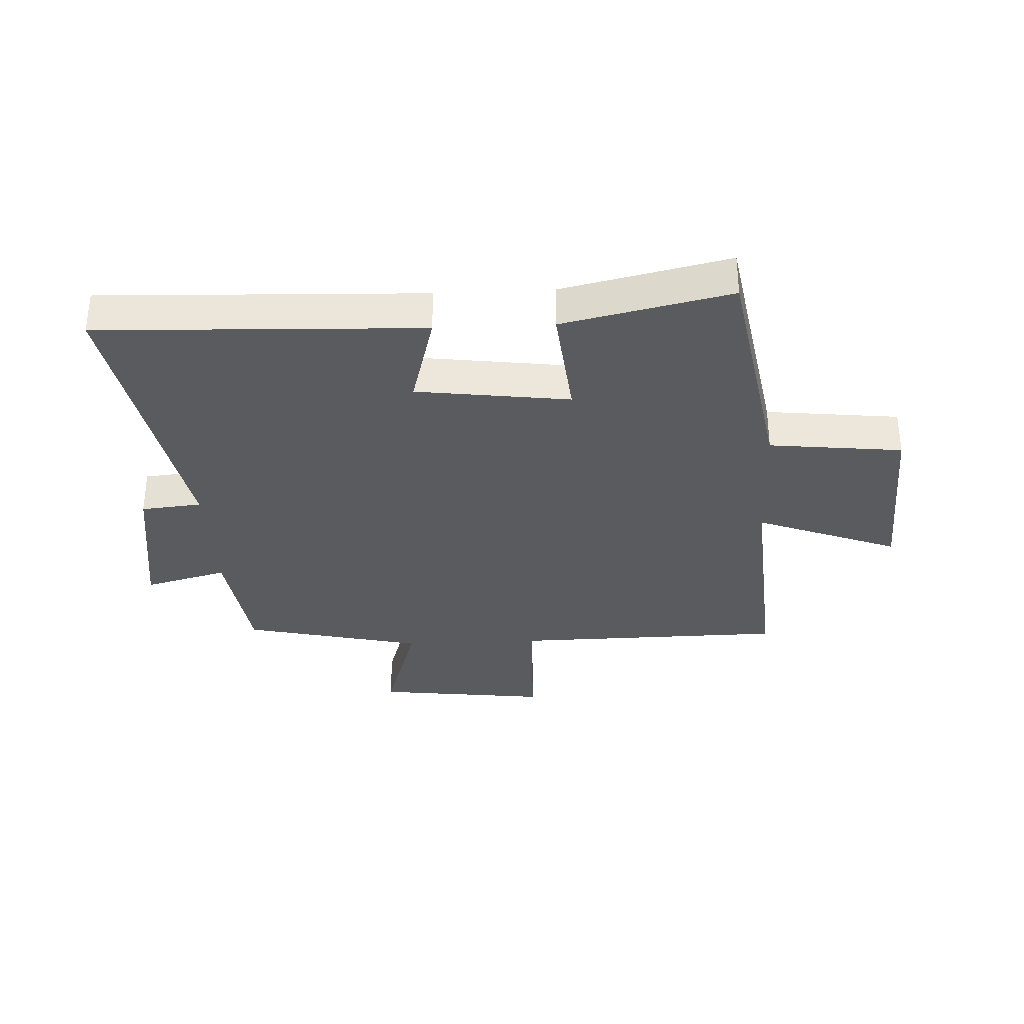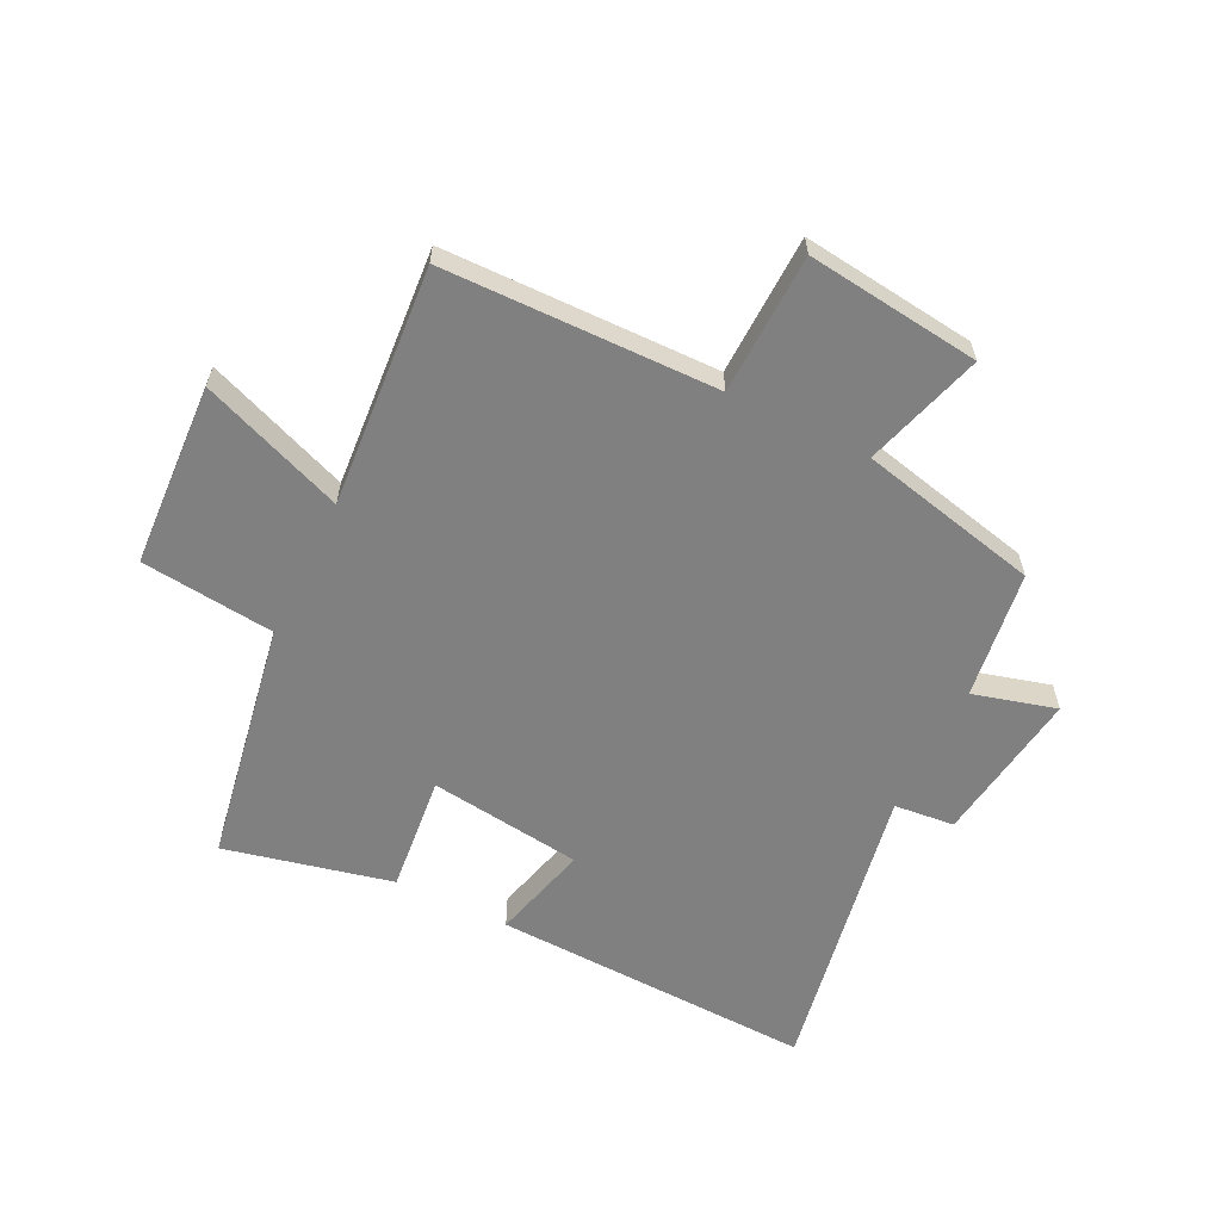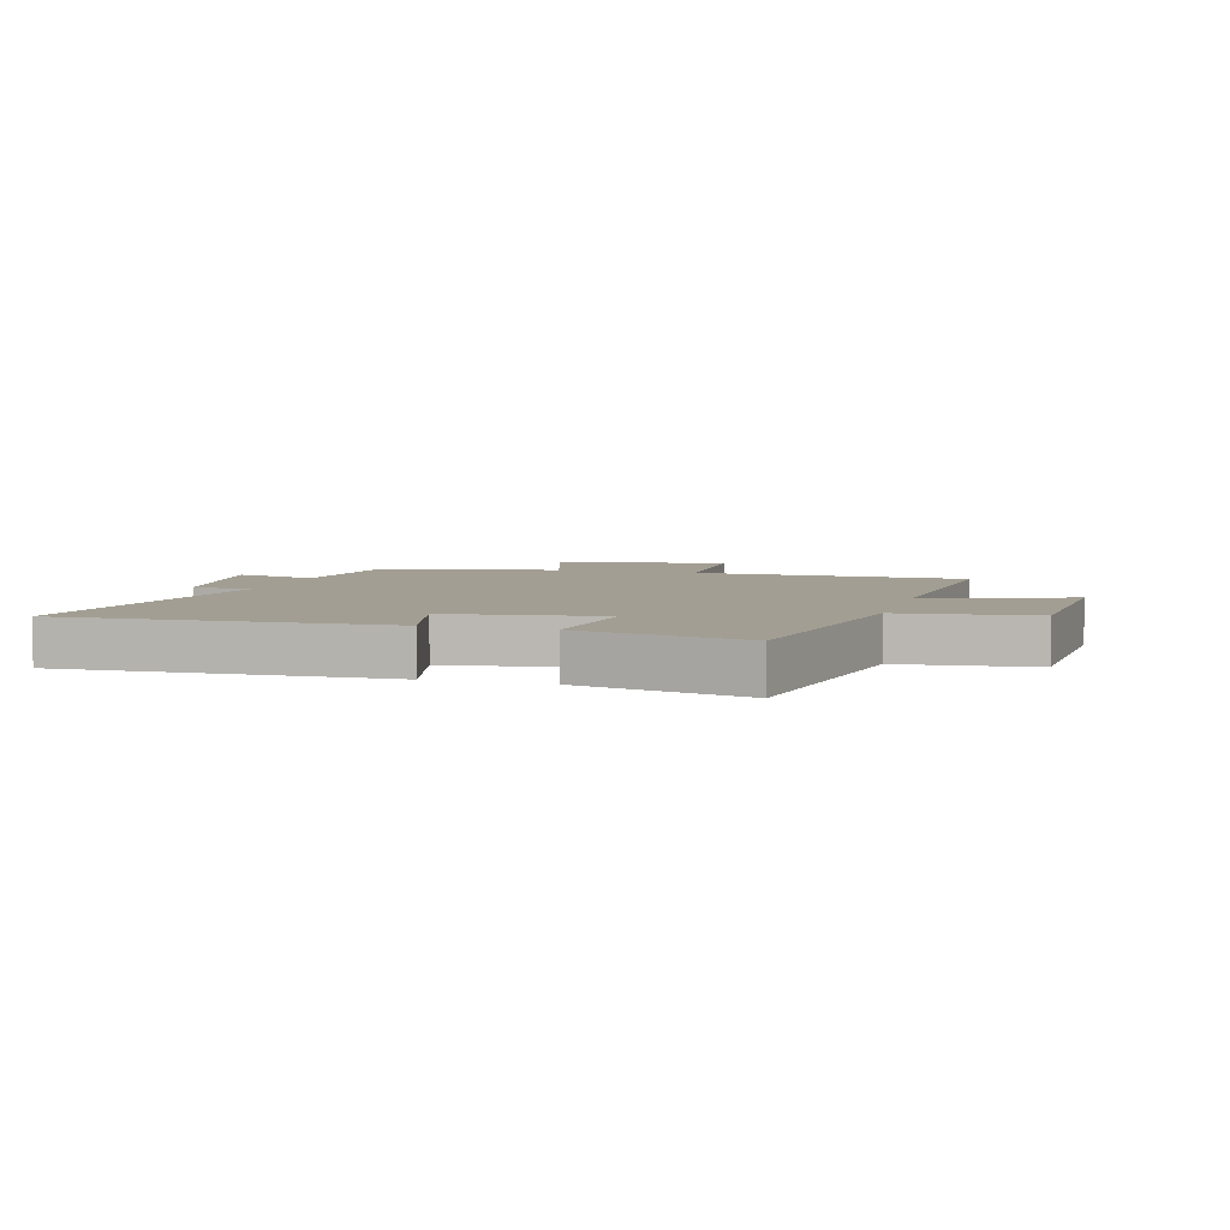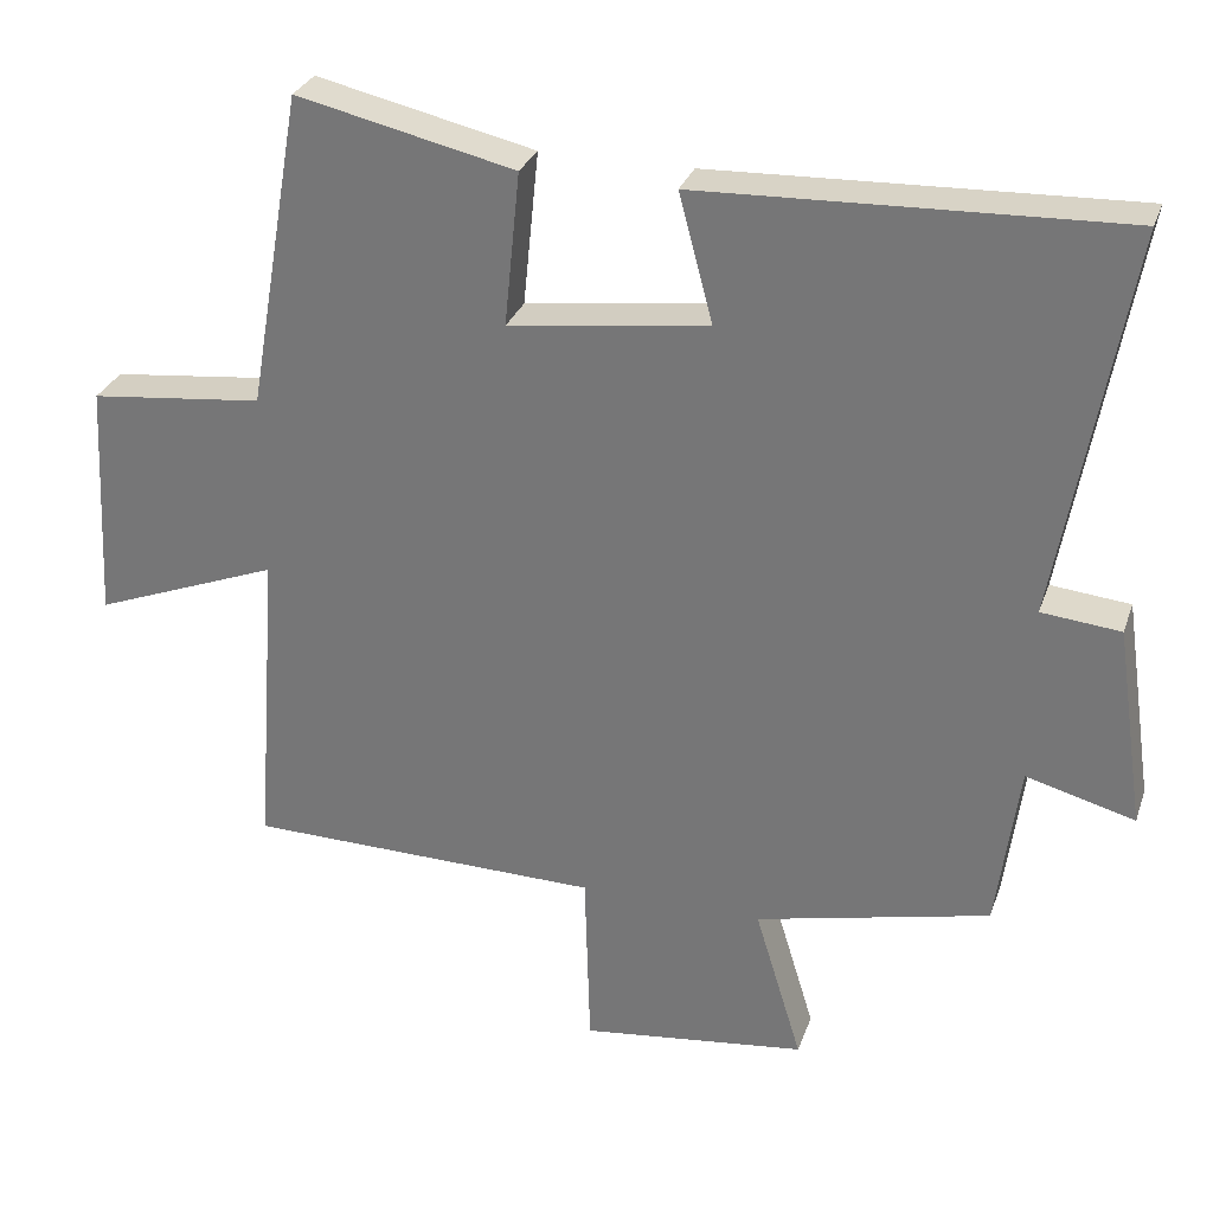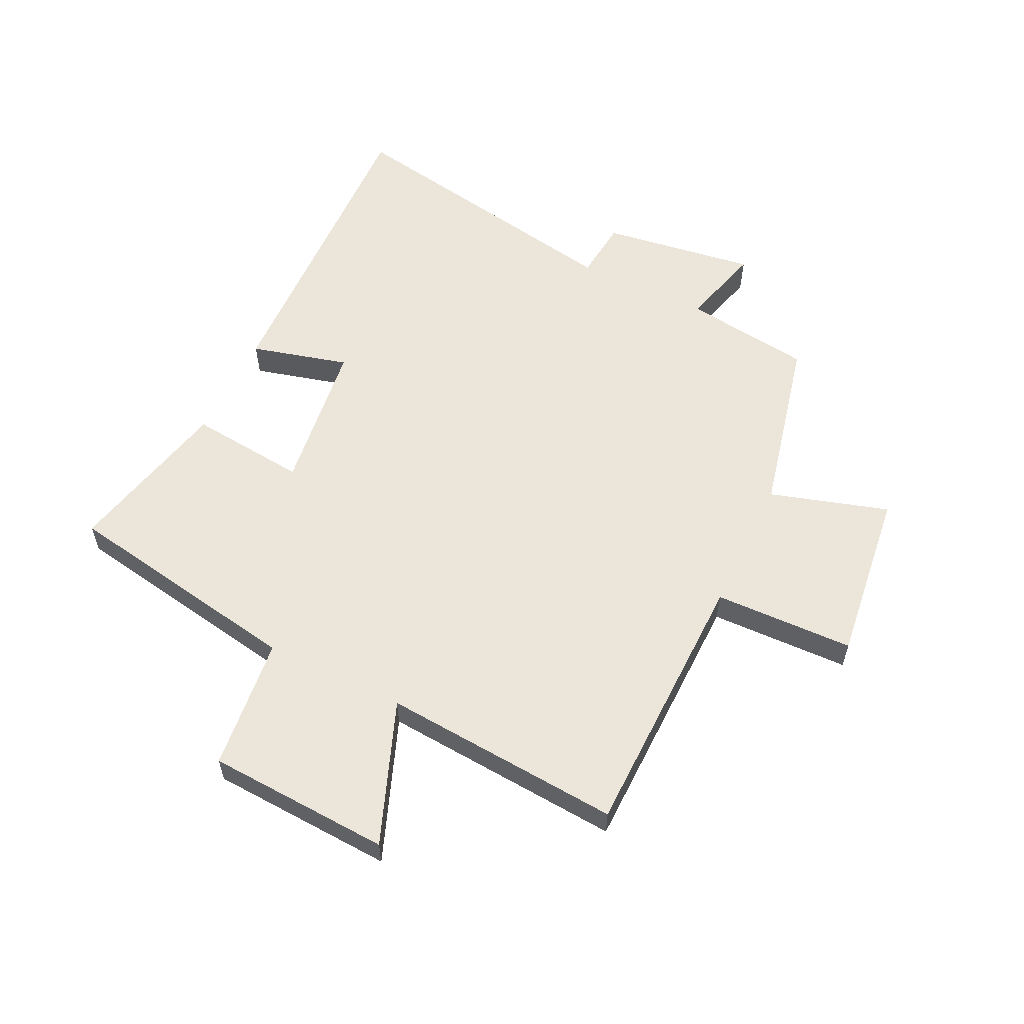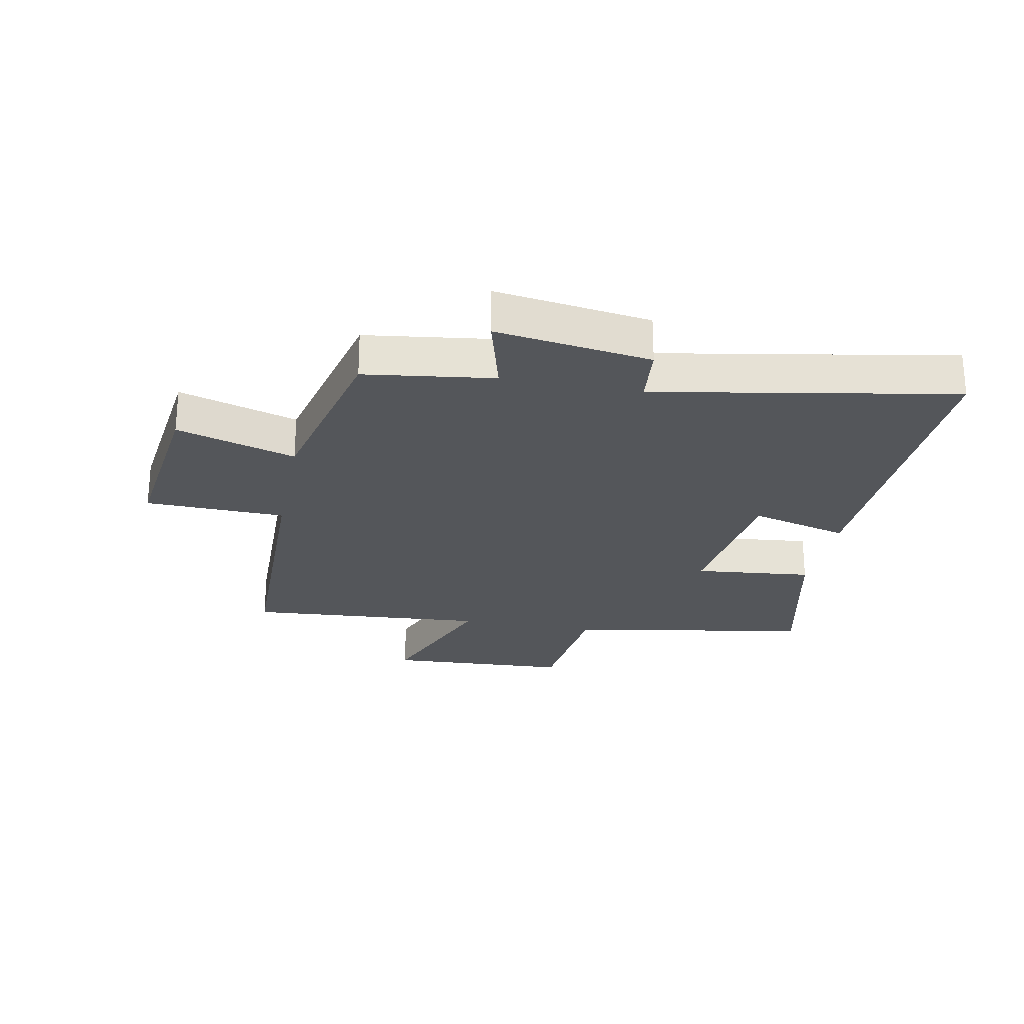
<metadata>
{"format":"obj","ext":"obj","renderer":"f3d","projection":"perspective","resolution":1024,"background":"white","views":[{"elev":-33.1,"azim":2.7,"up":"+Y"},{"elev":-60.2,"azim":153.9,"up":"+Y"},{"elev":5.2,"azim":16.1,"up":"+Y"},{"elev":29.4,"azim":-162.6,"up":"+Z"},{"elev":57.6,"azim":115.9,"up":"+Y"},{"elev":-25.1,"azim":-101.0,"up":"+Y"}]}
</metadata>
<code>
v -0.471 0.07 -0.43
v -0.5 0.07 -0.214
v -0.64 0.07 -0.252
v -0.602 0.07 0.008
v -0.5 0.07 0.018
v -0.59 0.07 0.52
v -0.047 0.07 0.5
v -0.091 0.07 0.335
v 0.167 0.07 0.301
v 0.147 0.07 0.5
v 0.429 0.07 0.564
v 0.5 0.07 0.154
v 0.725 0.07 0.129
v 0.741 0.07 -0.181
v 0.5 0.07 -0.088
v 0.53 0.07 -0.493
v 0.07 0.07 -0.5
v 0.063 0.07 -0.736
v -0.229 0.07 -0.7
v -0.168 0.07 -0.5
v -0.471 0 -0.43
v -0.5 0 -0.214
v -0.64 0 -0.252
v -0.602 0 0.008
v -0.5 0 0.018
v -0.59 0 0.52
v -0.047 0 0.5
v -0.091 0 0.335
v 0.167 0 0.301
v 0.147 0 0.5
v 0.429 0 0.564
v 0.5 0 0.154
v 0.725 0 0.129
v 0.741 0 -0.181
v 0.5 0 -0.088
v 0.53 0 -0.493
v 0.07 0 -0.5
v 0.063 0 -0.736
v -0.229 0 -0.7
v -0.168 0 -0.5
f 17 18 19 20
f 20 1 2
f 17 20 2
f 16 17 2
f 15 16 2
f 12 13 14 15
f 11 12 15
f 10 11 15
f 9 10 15
f 8 9 15 2
f 5 6 7 8
f 5 8 2 3
f 3 4 5
f 40 39 38 37
f 22 21 40
f 22 40 37
f 22 37 36
f 22 36 35
f 35 34 33 32
f 35 32 31
f 35 31 30
f 35 30 29
f 22 35 29 28
f 28 27 26 25
f 23 22 28 25
f 25 24 23
f 1 21 22 2
f 2 22 23 3
f 3 23 24 4
f 4 24 25 5
f 5 25 26 6
f 6 26 27 7
f 7 27 28 8
f 8 28 29 9
f 9 29 30 10
f 10 30 31 11
f 11 31 32 12
f 12 32 33 13
f 13 33 34 14
f 14 34 35 15
f 15 35 36 16
f 16 36 37 17
f 17 37 38 18
f 18 38 39 19
f 19 39 40 20
f 20 40 21 1

</code>
